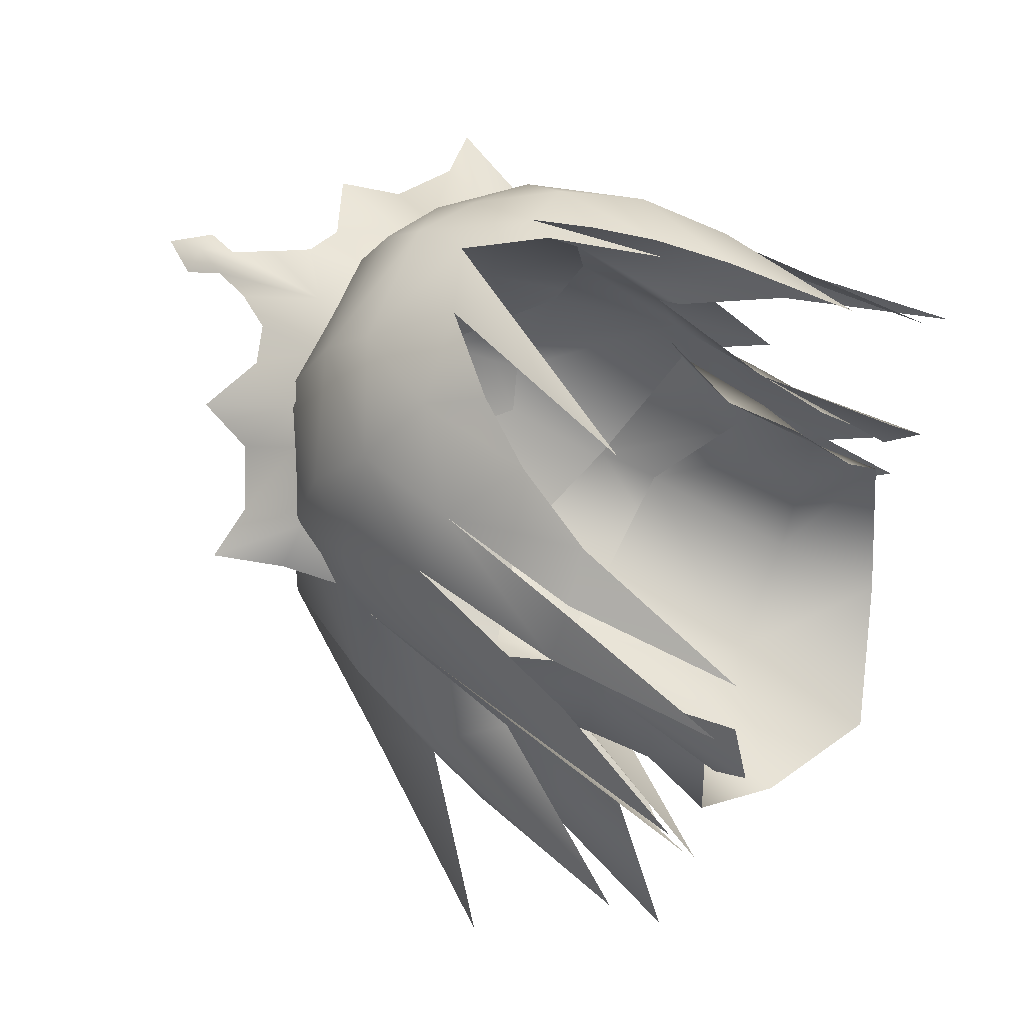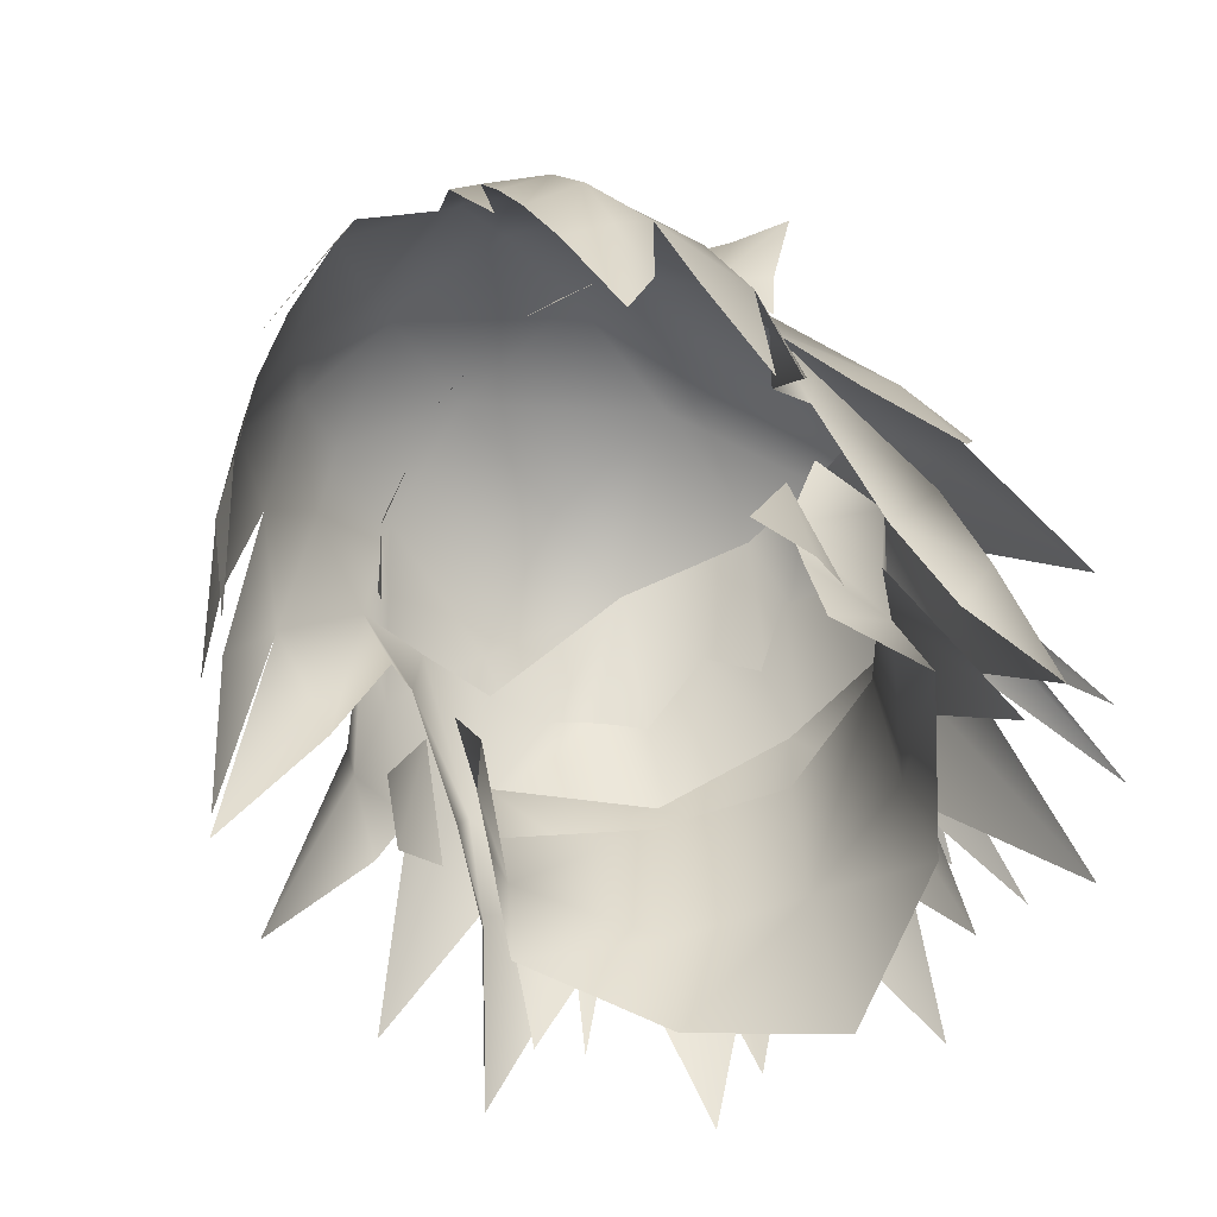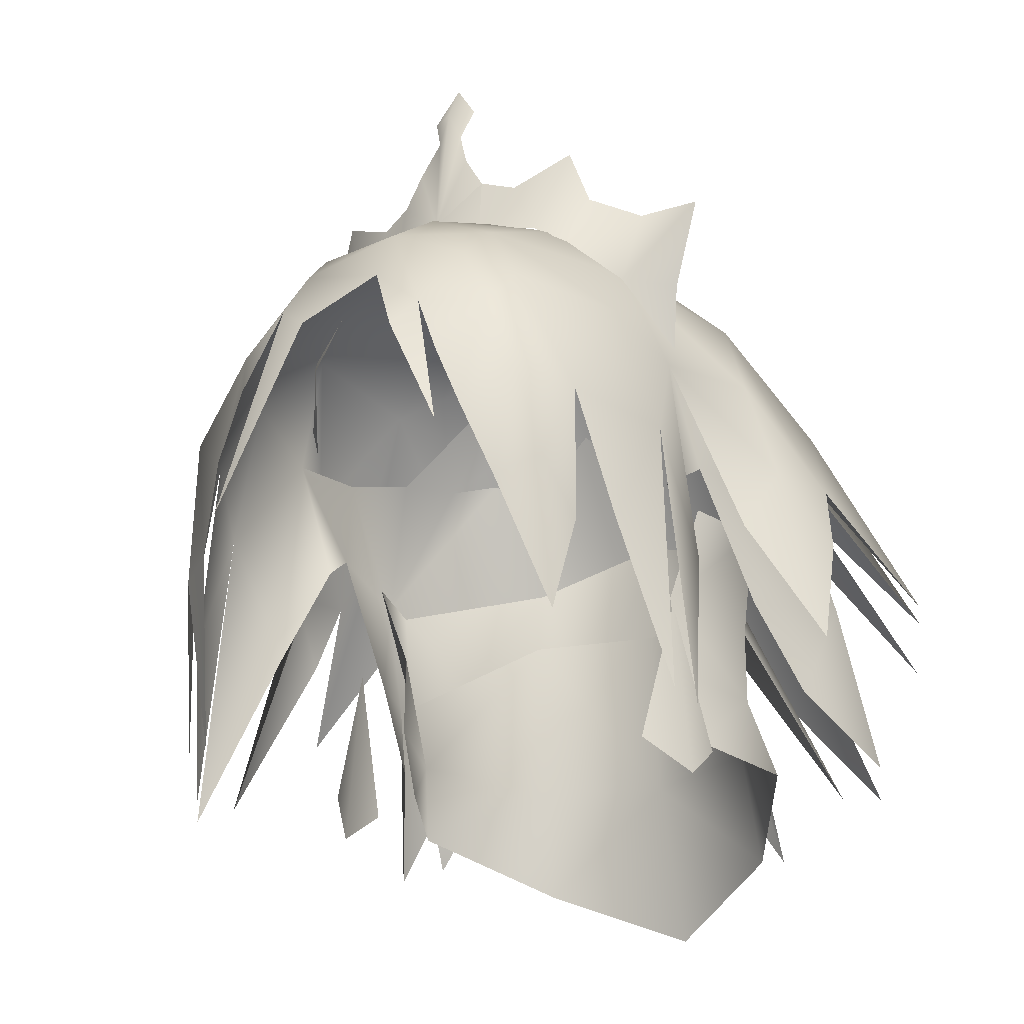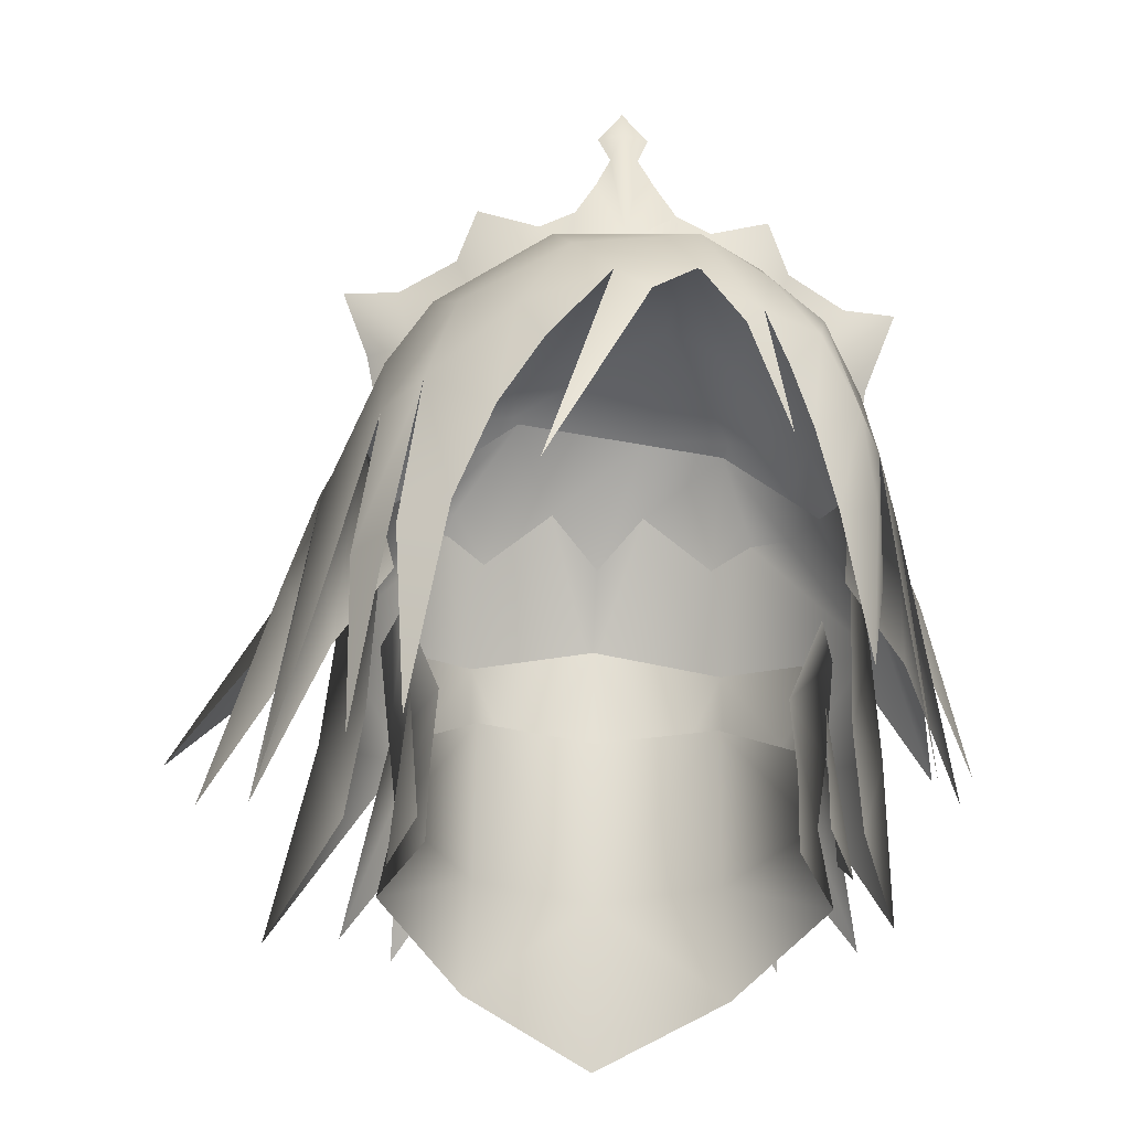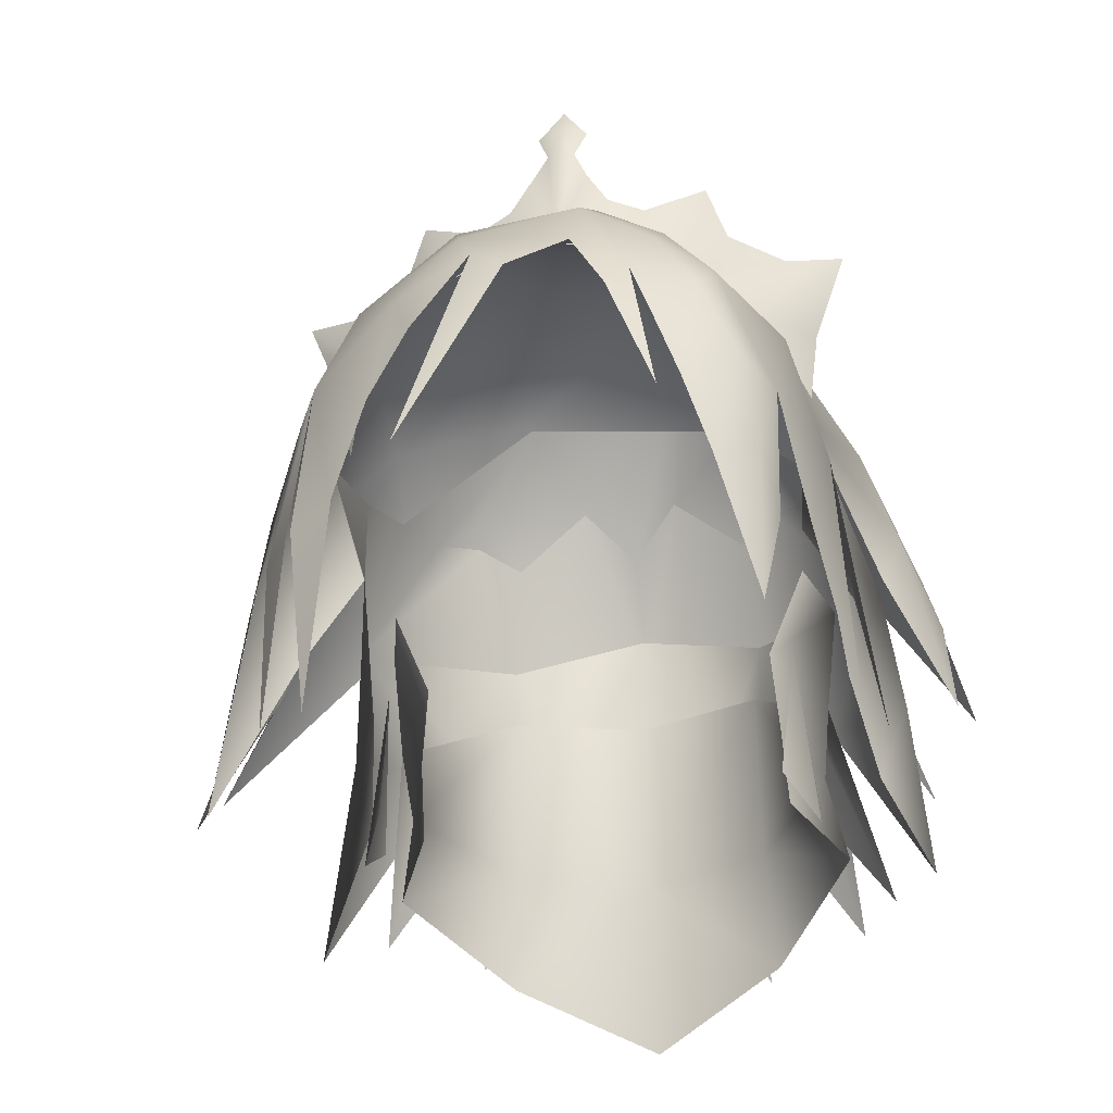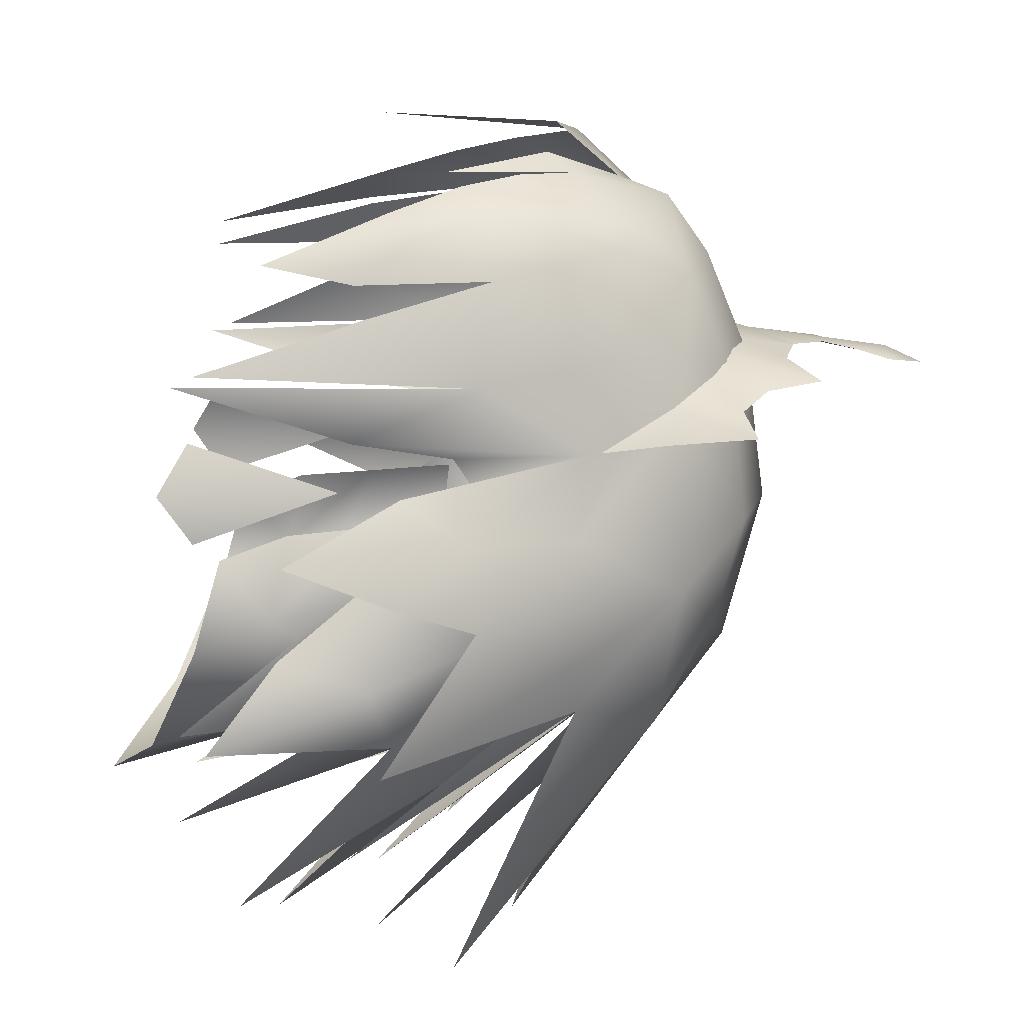
<metadata>
{"format":"obj","ext":"obj","renderer":"f3d","projection":"perspective","resolution":1024,"background":"white","views":[{"elev":69.1,"azim":-62.2,"up":"+Z"},{"elev":-64.8,"azim":38.2,"up":"+Y"},{"elev":-22.4,"azim":34.9,"up":"+Y"},{"elev":-29.2,"azim":-4.1,"up":"+Y"},{"elev":-31.8,"azim":12.7,"up":"+Y"},{"elev":10.8,"azim":87.9,"up":"+Z"}]}
</metadata>
<code>
g mesh00
v -6.615 38.04 -7.272
v -9.357 30.87 -9.392
v -7.81 36.5 -5.065
v 8.054 42.13 6.696
v 7.616 39.28 8.118
v 7.927 37.25 6.565
v 7.087 46.45 -6.828
v 4.673 49.98 -6.665
v 7.949 46.19 -4.627
v 4.143 37.69 -18.5
v 1.872 48.77 -9.411
v 4.4 46.32 -9.104
v 4.539 39.66 -9.46
v 4.592 33.6 -10.18
v 0 33.33 -11.54
v 8.054 42.13 6.696
v 8.08 46.27 3.895
v 6.262 46.7 7.686
v -9.291 37.65 6.668
v -8.113 37.65 8.333
v -7.137 42.84 9.158
v -7.489 49.29 1.72
v -3.499 52.34 -2.536
v -8.204 49.31 -4.412
v 7.389 33.96 7.228
v -1.872 48.77 -9.411
v -4.143 37.69 -18.5
v -4.4 46.24 -9.104
v 0 39.72 -11.08
v -4.167 45.3 10.13
v -3.331 43.33 11.2
v -1.195 45.68 11.63
v -1.059 49.24 -10.19
v 1.68 43.04 -18.59
v -3.801 46.57 -10.74
v 9.597 37.16 1.188
v 7.864 40.73 0.3465
v 8.148 45.44 0.4949
v -8.437 45.26 -1.588
v -7.949 46.19 -4.627
v -9.851 41.52 -6.105
v 7.864 40.73 0.3465
v 8.338 41.79 -1.207
v -8.338 41.79 -1.207
v -7.864 40.73 0.3465
v -9.112 45.44 0.835
v 6.615 38.04 -7.272
v 4.771 42.23 -10.08
v 8.251 40.47 -5.13
v -2.83 38.39 -11.77
v -4.771 42.23 -10.08
v 0 43.78 -11.39
v -4.786 37.49 -9.77
v 4.786 37.49 -9.77
v 4.075 30.27 -14.23
v 2.83 38.39 -11.77
v 0 37.58 -11.68
v 0 39.7 -11.26
v 7.076 42.42 8.932
v 5.864 45.16 9.149
v 4.4 46.32 -9.104
v 5.57 47.83 -7.901
v 10.73 36.78 -13.64
v 0.03966 46.66 -10.33
v 5.816 46.87 -8.112
v 7.087 46.45 -6.828
v 9.851 41.52 -6.105
v 7.949 46.19 -4.627
v 8.437 45.26 -1.588
v 0 43.29 -12.43
v 1.779 48.52 -9.043
v 5.018 41.96 -11.5
v 4.4 46.32 -9.104
v 1.68 43.04 -18.59
v 4.839 50.49 -6.373
v 4.941 46.57 -10.74
v 7.494 34.06 -5.66
v 6.161 37.54 -2.466
v 6.393 34.7 -2.691
v 7.81 36.5 -5.065
v 8.736 40.66 -18.4
v 6.729 48.18 -9.609
v 7.9 45.11 -8.993
v 7.656 49.01 -4.672
v 10.04 44.61 -6.921
v 7.474 40.76 -2.469
v 6.161 37.54 -2.466
v 7.81 36.5 -5.065
v 10.65 30.97 3.361
v 9.257 41.67 3.062
v 8.148 45.44 0.4949
v 1.98 48.86 9.344
v 1.78 47.01 10.04
v 3.838 45.29 10.28
v 3.146 44.29 10.99
v 4.654 40.52 10.33
v 8.81 37.6 5.443
v 9.923 31.69 3.621
v 10.46 38.85 -0.6461
v 11.02 41.34 -2.304
v 12.52 34.77 -2.641
v 12.11 38.86 -4.306
v 2.04 52.61 -2.049
v 2.04 51.13 -7.471
v -3.438 51.27 -6.373
v -5.57 47.83 -7.901
v -3.272 50.84 -6.164
v -4.4 46.24 -9.104
v 1.68 50.8 -7.272
v -3.272 50.84 -6.164
v -8.465 44.6 -9.322
v -11.33 44.34 -6.723
v -10.73 36.78 -13.64
v -7.087 46.45 -6.828
v -7.949 46.19 -4.627
v -7.087 46.45 -6.828
v -5.816 46.87 -8.112
v -5.018 41.96 -11.5
v -9.203 31.3 6.607
v -3.535 38.22 12.19
v 0.006854 44.79 11.98
v -4.539 39.66 -9.46
v -7.494 34.06 -5.66
v -7.81 36.5 -5.065
v -2.426 39.54 -13.01
v -9.877 37.48 0.7081
v -12.27 30.69 2.618
v -10.41 41.68 3.326
v -9.112 45.44 0.835
v -8.338 41.79 -1.207
v -8.696 37.37 -4.318
v -8.094 31.37 -6.659
v -4.592 33.6 -10.18
v -4.895 29.45 -10.96
v -7.32 38.41 -10.46
v -12.15 31 -10.37
v -10.37 37.69 -7.651
v -9.359 34.39 -6.696
v -6.479 32.23 -3.579
v -6.393 34.7 -2.691
v -6.161 37.54 -2.466
v -3.295 51.79 2.995
v -6.848 48.49 5.283
v -2.844 50.11 7.31
v -8.477 43.28 6.452
v -10.31 36.56 5.273
v -12.03 31.42 2.95
v -12.31 38.86 -4.306
v -14.26 32.49 -1.72
v -11.78 41.34 -2.304
v -10.28 38.85 -0.4665
v -9.112 45.44 0.835
v 9.359 34.39 -6.696
v 10.37 37.69 -7.651
v 8.696 37.37 -4.318
v 8.338 41.79 -1.207
v 8.148 45.44 0.4949
v 7.32 38.41 -10.46
v 10.83 31.94 -9.694
v 4.899 51.56 -2.536
v 7.001 48.99 1.72
v 4.695 51.01 2.995
v 4.365 49.49 6.55
v 9.827 45.06 -2.225
v 11.43 41.44 -5.235
v 12.68 38.09 -10.08
v 6.202 38.5 8.989
v 5.373 41.08 9.864
v 4.607 43.2 10.24
v 4.673 49.98 -6.665
v -4.4 46.24 -9.104
v -1.779 48.52 -9.043
v 0.03966 46.61 -9.917
v -8.676 40.66 -17.9
v -5.609 48.18 -9.609
v 9.357 30.87 -9.392
v -6.161 37.54 -2.466
v -7.474 40.76 -2.469
v -8.251 40.47 -5.13
v -4.075 30.27 -14.23
v 7.462 32.75 -16.44
v 2.642 39.3 -12.95
v 0 33.8 -18.99
v 6.479 32.23 -3.579
v 8.094 31.37 -6.659
v 4.895 29.45 -10.96
v 0 27.39 -13.18
v -16.04 37.29 -9.038
v -11.43 41.44 -4.775
v -10.61 45.06 -2.225
v -7.462 32.75 -16.44
v 1.78 47.01 10.04
v -2.329 48.61 8.905
v -6.08 46.72 7.928
v -8.477 43.28 6.452
v -7.864 40.73 0.3465
v -8.432 46.57 4.255
v -4.841 41.08 10.65
v -6.173 38.05 9.712
v -7.868 37.73 8.616
v -7.467 31.47 7.654
v 4.395 47.87 8.384
v 2.16 50.35 7.232
v 2.26 51.86 3.506
v 2.04 52.61 -2.049
v 2.04 51.13 -7.471
v 1.98 48.86 9.344
v 2.26 51.86 3.506
f 1 2 3
f 4 5 6
f 7 8 9
f 10 11 12
f 13 14 15
f 16 17 18
f 19 20 21
f 22 23 24
f 5 25 6
f 26 27 28
f 15 29 13
f 30 31 32
f 33 34 35
f 36 37 38
f 39 40 41
f 38 42 43
f 44 45 46
f 47 48 49
f 50 51 52
f 2 1 53
f 54 55 56
f 56 55 57
f 56 57 58
f 5 4 59
f 59 4 18
f 59 18 60
f 61 8 62
f 8 7 62
f 62 7 63
f 62 63 61
f 11 10 64
f 65 66 67
f 67 66 68
f 67 68 69
f 70 71 72
f 72 71 73
f 74 75 76
f 77 78 79
f 14 13 77
f 77 13 80
f 77 80 78
f 81 82 83
f 83 82 84
f 83 84 85
f 86 87 49
f 49 87 88
f 49 88 47
f 89 36 90
f 90 36 91
f 90 91 17
f 92 93 94
f 94 93 95
f 94 95 96
f 17 16 90
f 90 16 97
f 90 97 98
f 91 99 100
f 100 99 101
f 100 101 102
f 103 104 105
f 106 107 108
f 109 26 110
f 110 26 28
f 24 111 112
f 108 113 106
f 106 113 114
f 106 114 107
f 107 114 115
f 40 116 41
f 41 116 117
f 41 117 118
f 20 19 119
f 32 120 121
f 122 123 124
f 125 118 70
f 126 127 128
f 129 39 130
f 130 39 41
f 130 41 131
f 132 133 134
f 134 133 15
f 135 136 137
f 137 136 138
f 139 140 123
f 123 140 141
f 123 141 124
f 23 22 142
f 142 22 143
f 142 143 144
f 145 128 146
f 146 128 147
f 148 149 150
f 150 149 151
f 150 151 152
f 153 154 155
f 155 154 67
f 155 67 156
f 156 67 69
f 156 69 157
f 73 65 72
f 72 65 67
f 72 67 158
f 158 67 154
f 158 154 159
f 159 154 153
f 81 76 82
f 82 76 75
f 82 75 84
f 84 75 160
f 84 160 161
f 161 160 162
f 161 162 163
f 161 164 84
f 84 164 165
f 84 165 85
f 85 165 166
f 85 166 83
f 25 5 167
f 167 5 59
f 167 59 168
f 168 59 60
f 168 60 169
f 27 26 64
f 64 26 109
f 64 109 11
f 11 109 170
f 11 170 12
f 117 171 118
f 118 171 172
f 118 172 70
f 70 172 173
f 70 173 71
f 174 175 35
f 35 175 105
f 35 105 33
f 33 105 104
f 33 104 34
f 88 176 47
f 47 176 54
f 47 54 48
f 48 54 56
f 48 56 52
f 52 56 58
f 52 58 50
f 50 58 57
f 177 178 3
f 3 178 179
f 3 179 1
f 1 179 51
f 1 51 53
f 53 51 50
f 53 50 180
f 180 50 57
f 158 181 72
f 72 181 182
f 72 182 70
f 70 182 183
f 70 183 125
f 79 184 77
f 77 184 185
f 77 185 14
f 14 185 186
f 14 186 15
f 15 186 187
f 15 187 134
f 111 188 112
f 112 188 189
f 112 189 24
f 24 189 190
f 24 190 22
f 29 15 122
f 122 15 133
f 122 133 123
f 123 133 132
f 123 132 139
f 138 131 137
f 137 131 41
f 137 41 135
f 135 41 118
f 135 118 191
f 191 118 125
f 121 192 32
f 32 192 193
f 32 193 30
f 30 193 194
f 30 194 21
f 21 194 195
f 21 195 19
f 196 126 152
f 152 126 128
f 152 128 197
f 197 128 145
f 197 145 194
f 31 30 198
f 198 30 21
f 198 21 199
f 199 21 200
f 199 200 201
f 94 202 92
f 92 202 163
f 92 163 203
f 203 163 162
f 203 162 204
f 204 162 160
f 204 160 205
f 205 160 75
f 205 75 206
f 206 75 74
f 102 165 100
f 100 165 164
f 100 164 91
f 91 164 161
f 91 161 17
f 17 161 163
f 17 163 18
f 18 163 202
f 18 202 60
f 60 202 94
f 60 94 169
f 207 203 144
f 144 203 208
f 144 208 142
f 142 208 103
f 142 103 23
f 23 103 105
f 23 105 24
f 24 105 175
f 24 175 111
f 111 175 174
f 192 207 193
f 193 207 144
f 193 144 194
f 194 144 143
f 194 143 197
f 197 143 22
f 197 22 152
f 152 22 190
f 152 190 150
f 150 190 189
f 150 189 148
v -1.933 51.43 3.988
v 0 51.44 4.34
v 0 52.23 4.132
v 1.933 51.43 3.988
v 1.826 53.72 3.68
v 1.826 53.72 3.68
v 3.104 53.29 3.308
v 4.185 51.06 3.64
v -9.08 48.97 0.9538
v -8.49 45.96 0.6316
v -7.578 48.86 2.036
v 7.124 48.68 2.036
v 8.49 45.96 0.6316
v 8.85 48.34 0.9538
v -4.185 51.06 3.64
v -6.011 52.22 2.476
v -5.337 50.37 3.024
v -8.034 51.08 2.028
v -10.01 51.37 1.352
v 10.01 51.37 1.352
v 8.034 51.08 2.028
v 5.337 50.37 3.024
v 6.011 52.22 2.476
v 5.296 54.29 2.732
v -1.826 53.72 3.68
v -3.104 53.29 3.308
v -5.296 54.29 2.732
v 0 58.95 2.736
v -0.916 57.6 2.952
v 0 57.54 3.392
v -0.5004 56.42 3.284
v -1.076 54.97 3.68
v 1.076 54.97 3.68
v 0.5004 56.42 3.284
v 0.916 57.6 2.952
f 209 210 211
f 211 210 212
f 211 212 213
f 214 212 215
f 215 212 216
f 217 218 219
f 220 221 222
f 223 224 225
f 225 224 226
f 225 226 219
f 219 226 227
f 219 227 217
f 222 228 220
f 220 228 229
f 220 229 230
f 230 229 231
f 230 231 216
f 216 231 232
f 216 232 215
f 211 233 209
f 209 233 234
f 209 234 223
f 223 234 235
f 223 235 224
f 236 237 238
f 238 237 239
f 238 239 211
f 211 239 240
f 211 240 233
f 214 241 211
f 211 241 242
f 211 242 238
f 238 242 243
f 238 243 236
v 6.832 31.2 0.8078
v 7.813 30.14 -0.97
v 7.176 36.59 -0.9776
v 7.615 31.37 -2.748
v -6.832 31.2 0.8078
v -7.176 36.59 -0.9776
v -7.813 30.14 -0.97
v -7.615 31.37 -2.748
f 244 245 246
f 246 245 247
f 248 249 250
f 250 249 251

</code>
